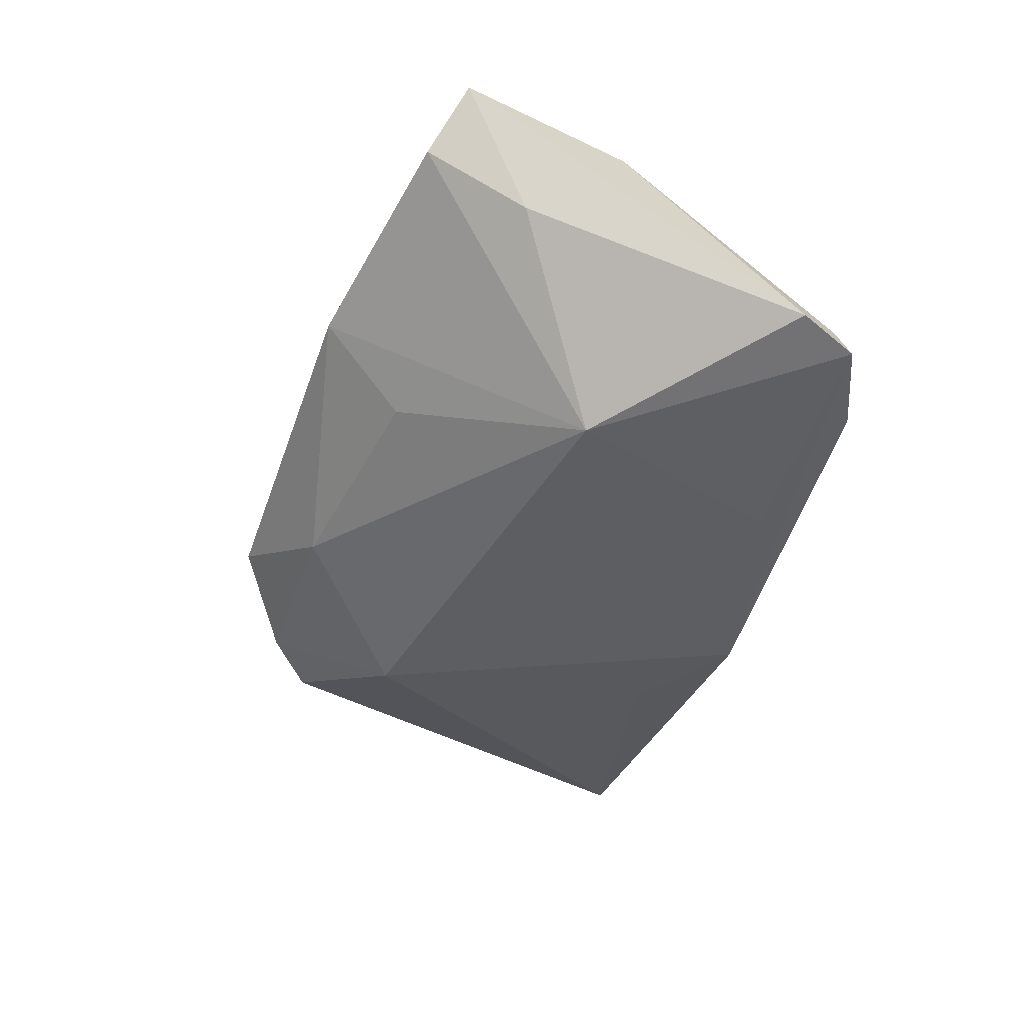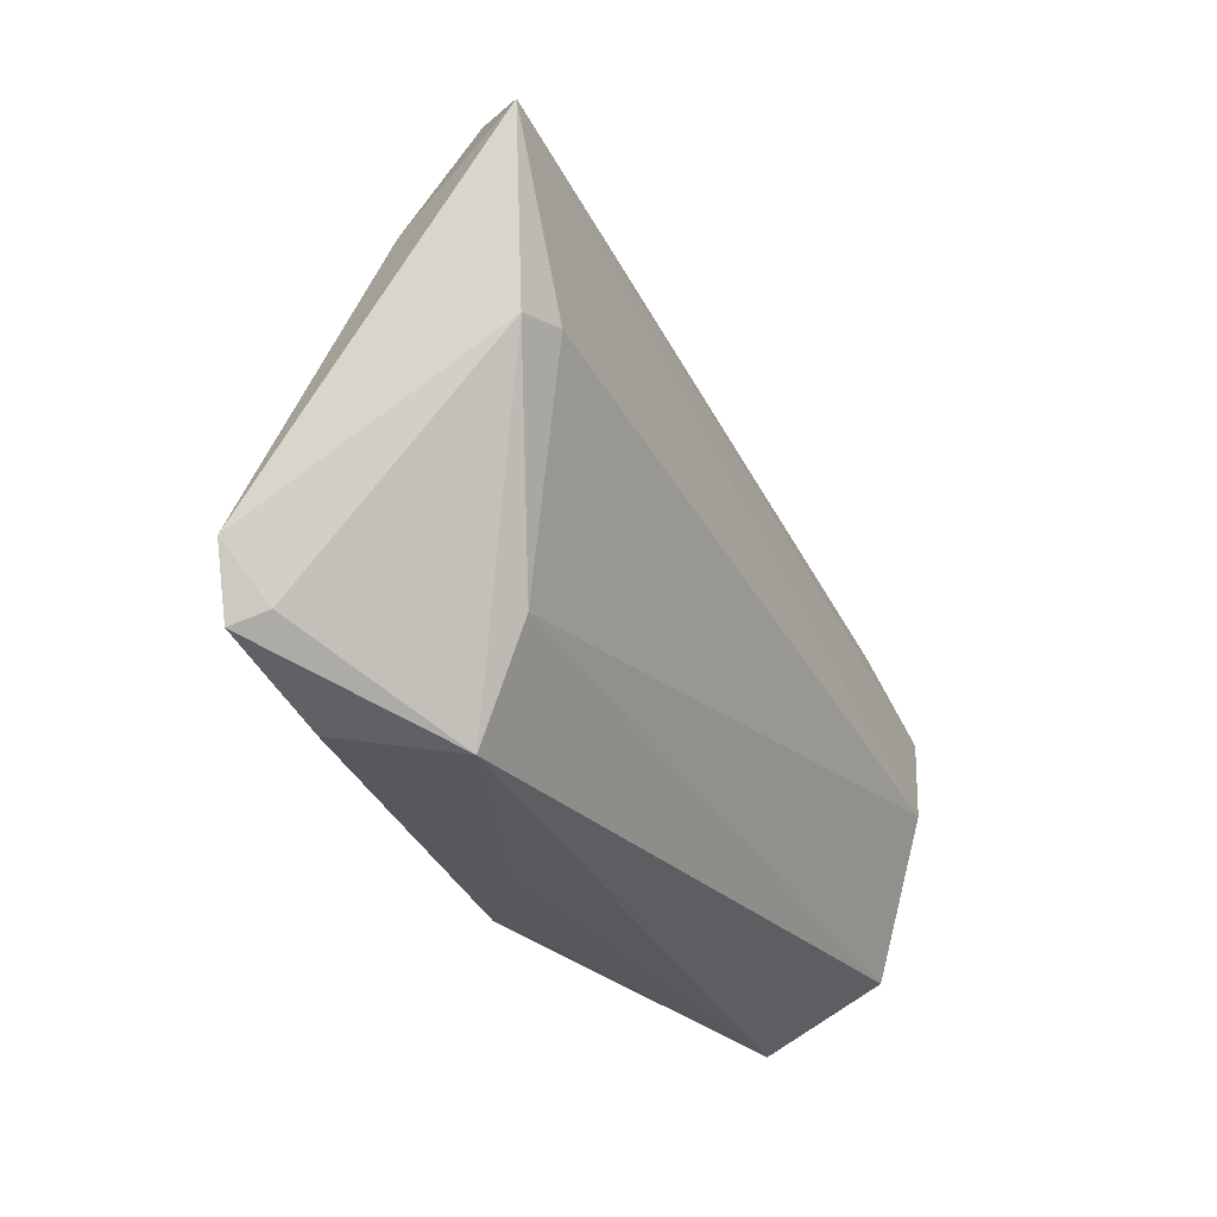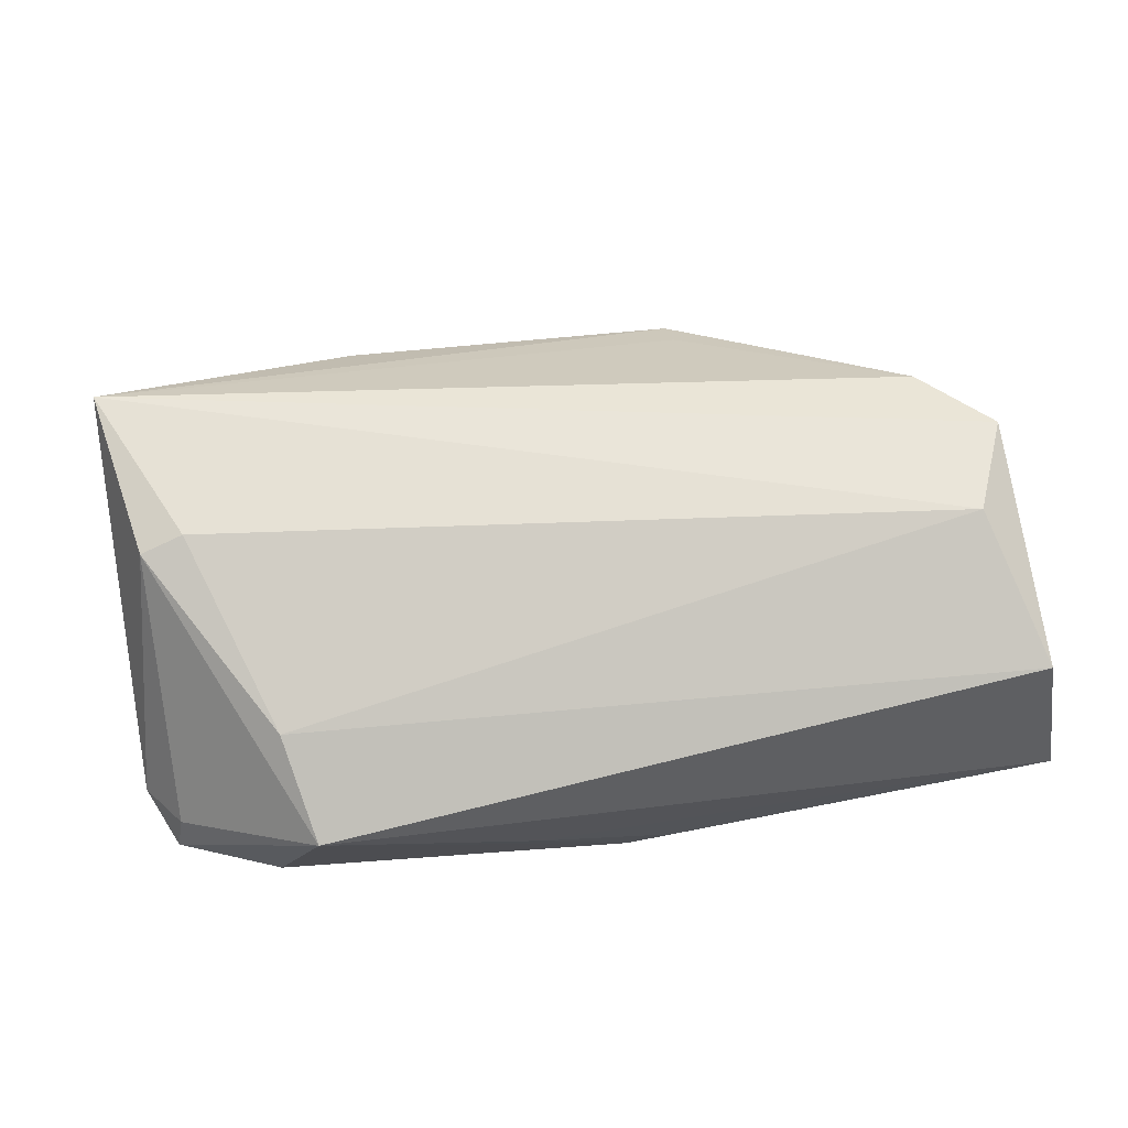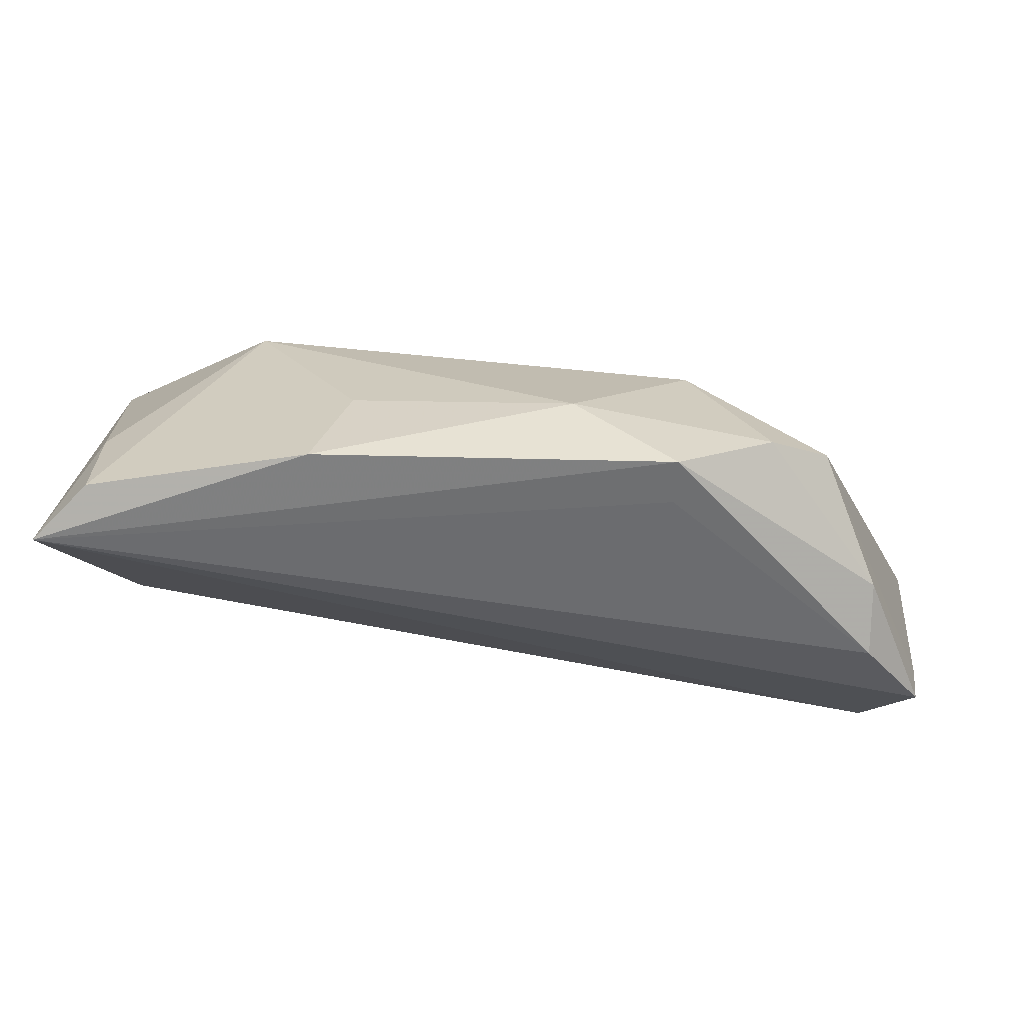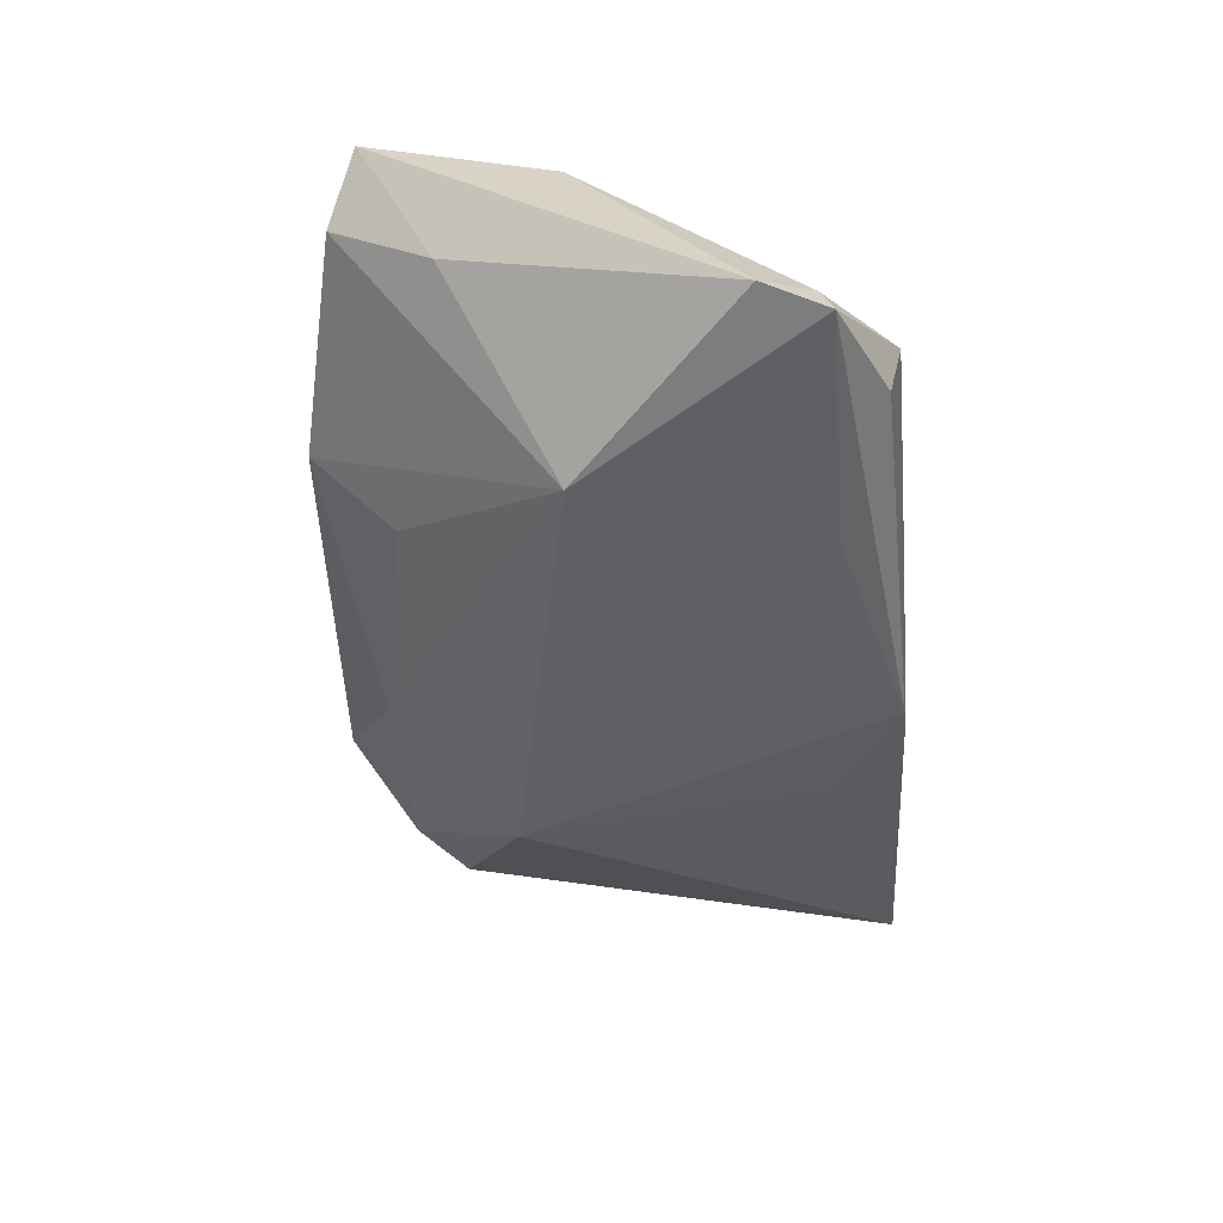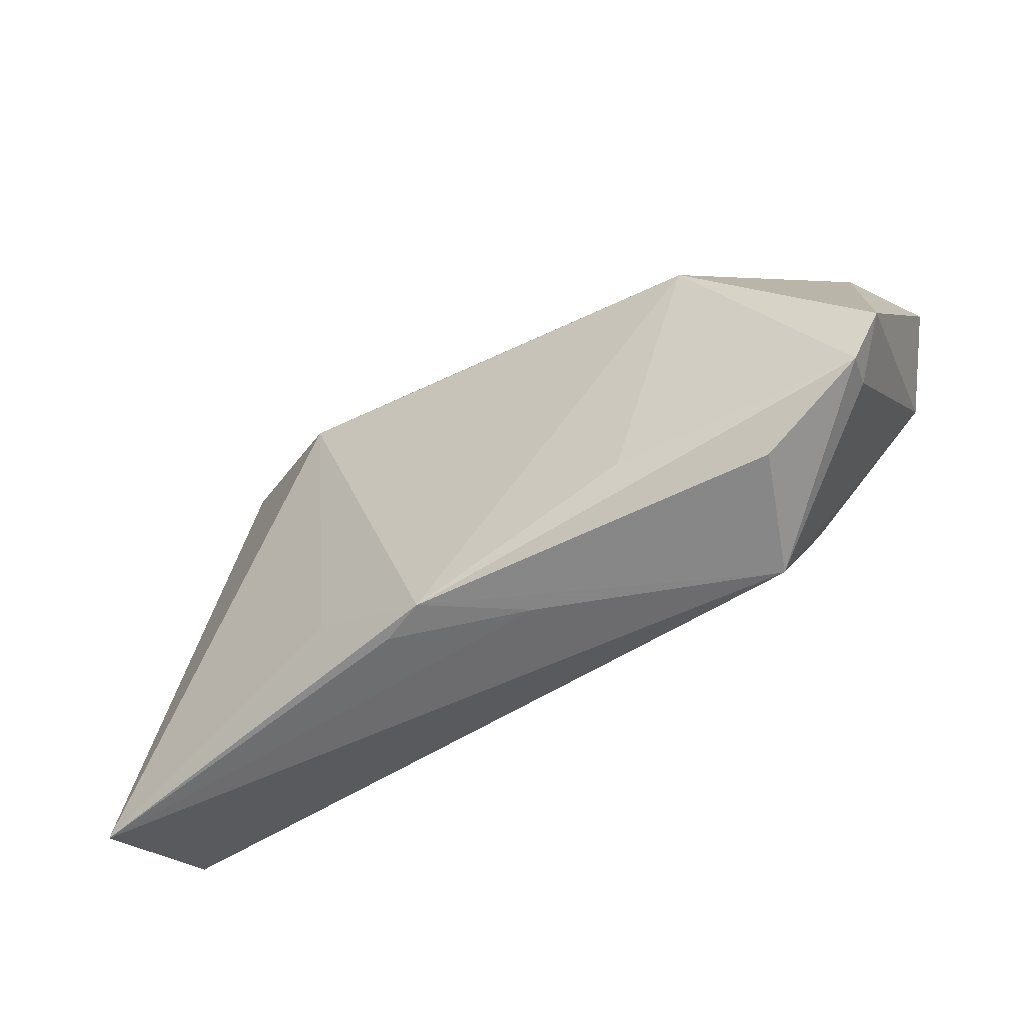
<metadata>
{"format":"obj","ext":"obj","renderer":"f3d","projection":"perspective","resolution":1024,"background":"white","views":[{"elev":-40.9,"azim":-107.9,"up":"+Z"},{"elev":-29.1,"azim":-63.7,"up":"+Y"},{"elev":65.0,"azim":-8.9,"up":"+Z"},{"elev":77.7,"azim":9.2,"up":"+Y"},{"elev":-43.7,"azim":-85.9,"up":"+Z"},{"elev":-53.8,"azim":-146.4,"up":"+Y"}]}
</metadata>
<code>
v 0.009101 -0.0294 -0.01314
v -0.04831 0.01712 0.001944
v 0.05362 0.002777 0.01172
v -0.04835 0.004439 0.01528
v 0.05359 0.006144 0.01526
v -0.02155 0.03427 0.003409
v 0.01881 -0.02134 -0.0137
v 0.03694 0.02311 -0.00869
v -0.03506 -0.01778 0.009348
v -0.04666 0.02878 0.009736
v -0.05046 -0.02169 -0.01219
v 0.01934 0.03534 -0.002046
v -0.03383 0.005075 -0.01709
v 0.003792 -0.02905 -0.01518
v 0.04587 0.01534 0.01236
v -0.04943 -0.02032 -0.008059
v -0.0189 0.02438 -0.006105
v 0.05553 -0.02946 -0.00641
v 0.0196 0.01494 -0.0176
v 0.04868 -0.005508 0.01666
v 0.006688 0.0287 -0.008638
v -0.006739 -0.02946 -0.007758
v -0.03254 -0.02946 0.003041
v -0.05221 0.02544 0.01642
v -0.02246 -0.02207 -0.01479
v 0.01959 0.03131 0.001622
v -0.04312 0.005501 0.01666
v 0.02996 0.02853 -0.007826
v -0.03817 -0.0272 -0.0101
v -0.05376 -0.01435 -0.01139
v 0.05407 -0.02322 0.008886
v 0.04495 0.01843 0.004769
f 30 24 2
f 6 24 12
f 4 24 30
f 10 24 6
f 10 2 24
f 13 10 6
f 2 10 13
f 30 2 13
f 8 18 19
f 15 24 5
f 16 4 30
f 23 4 16
f 24 4 27
f 31 18 5
f 23 18 31
f 6 12 21
f 19 13 21
f 28 8 19
f 19 21 28
f 28 21 12
f 5 18 3
f 18 8 3
f 26 12 24
f 24 15 26
f 26 15 12
f 19 18 7
f 14 7 18
f 14 13 19
f 19 7 14
f 9 4 23
f 9 27 4
f 23 31 9
f 17 13 6
f 6 21 17
f 17 21 13
f 5 3 32
f 32 3 8
f 32 15 5
f 8 28 32
f 12 15 32
f 32 28 12
f 1 14 18
f 29 14 23
f 27 9 20
f 20 9 31
f 20 31 5
f 5 24 20
f 24 27 20
f 22 18 23
f 22 1 18
f 23 14 22
f 14 1 22
f 23 16 11
f 11 29 23
f 11 16 30
f 14 29 11
f 30 13 11
f 13 14 25
f 25 11 13
f 14 11 25

</code>
